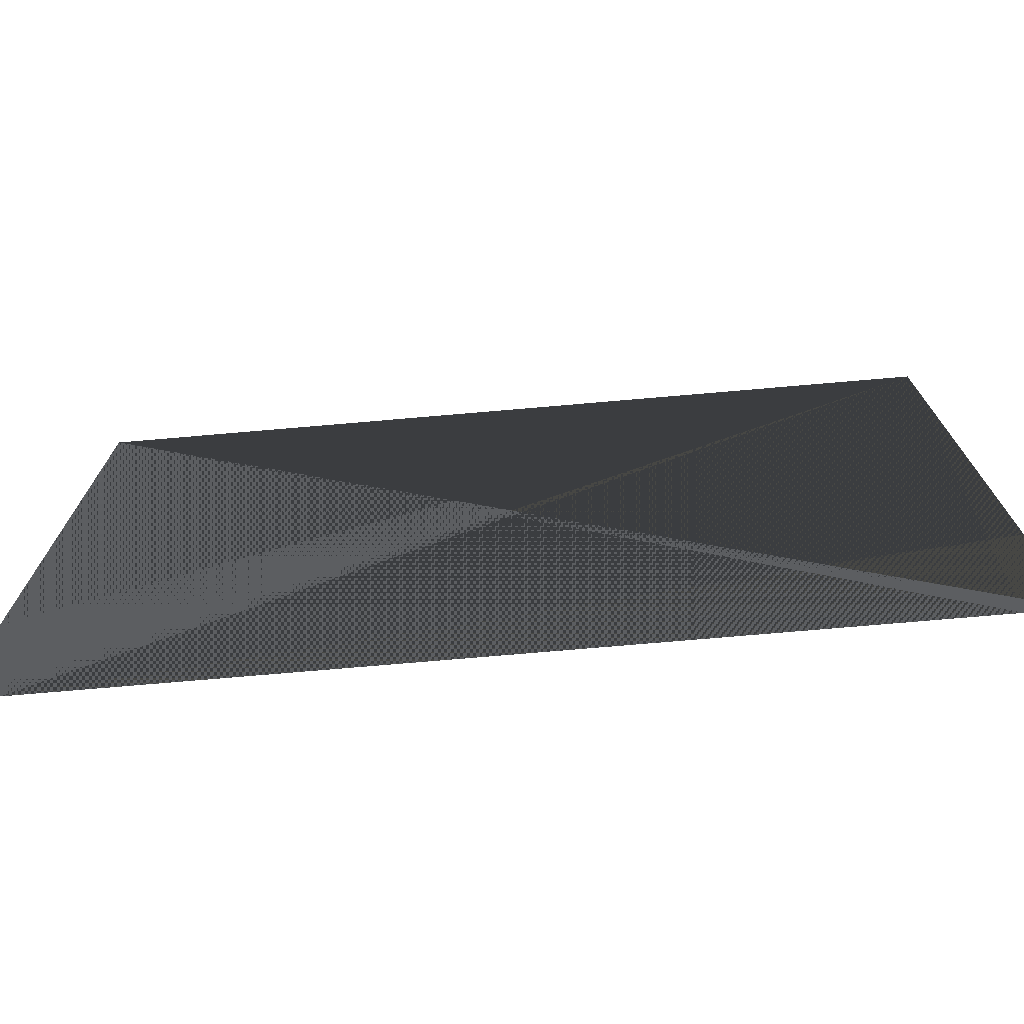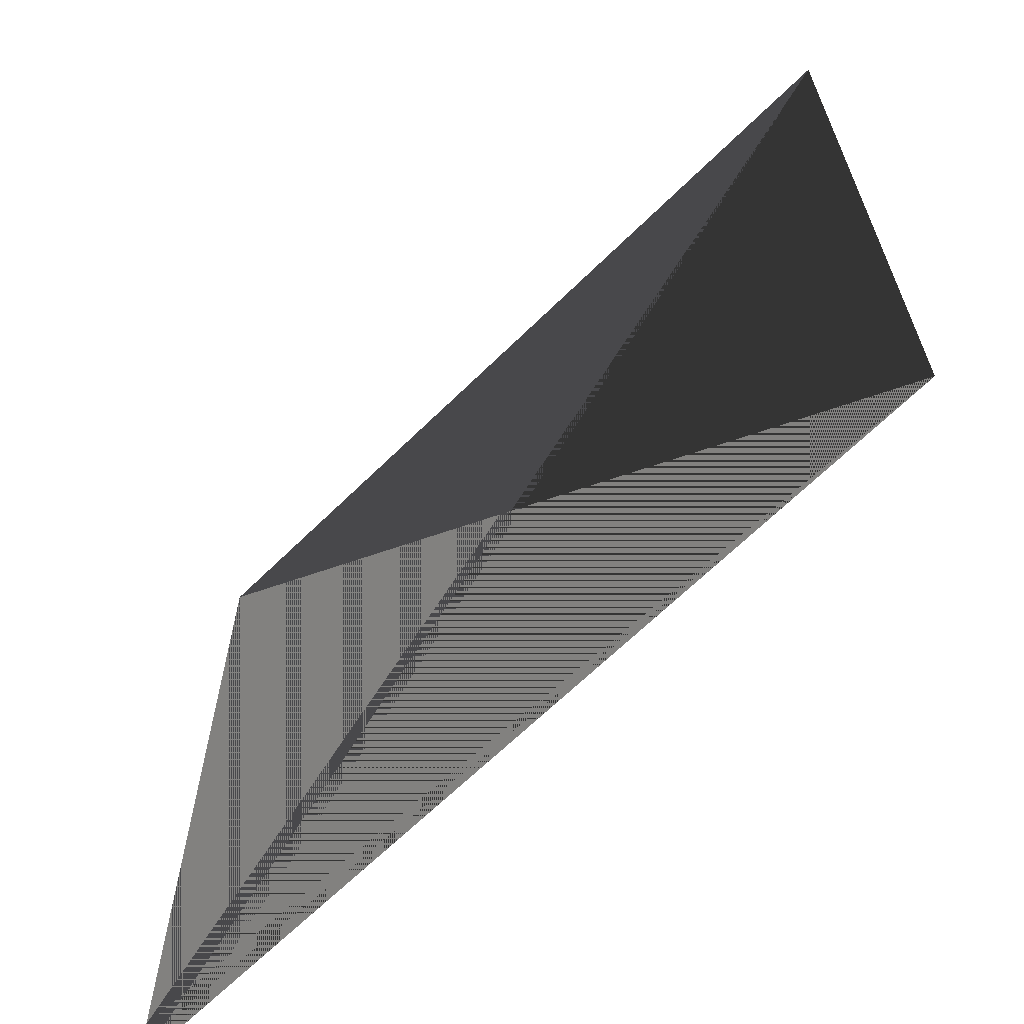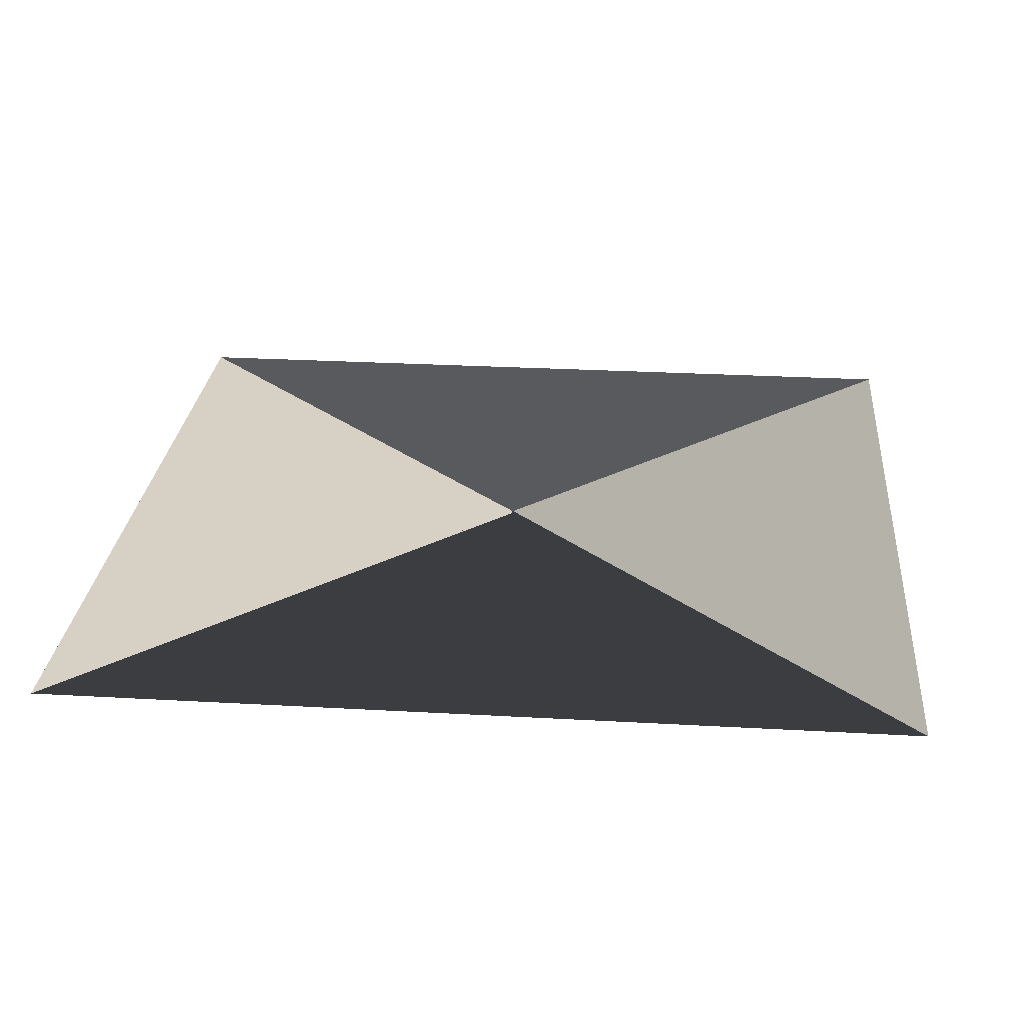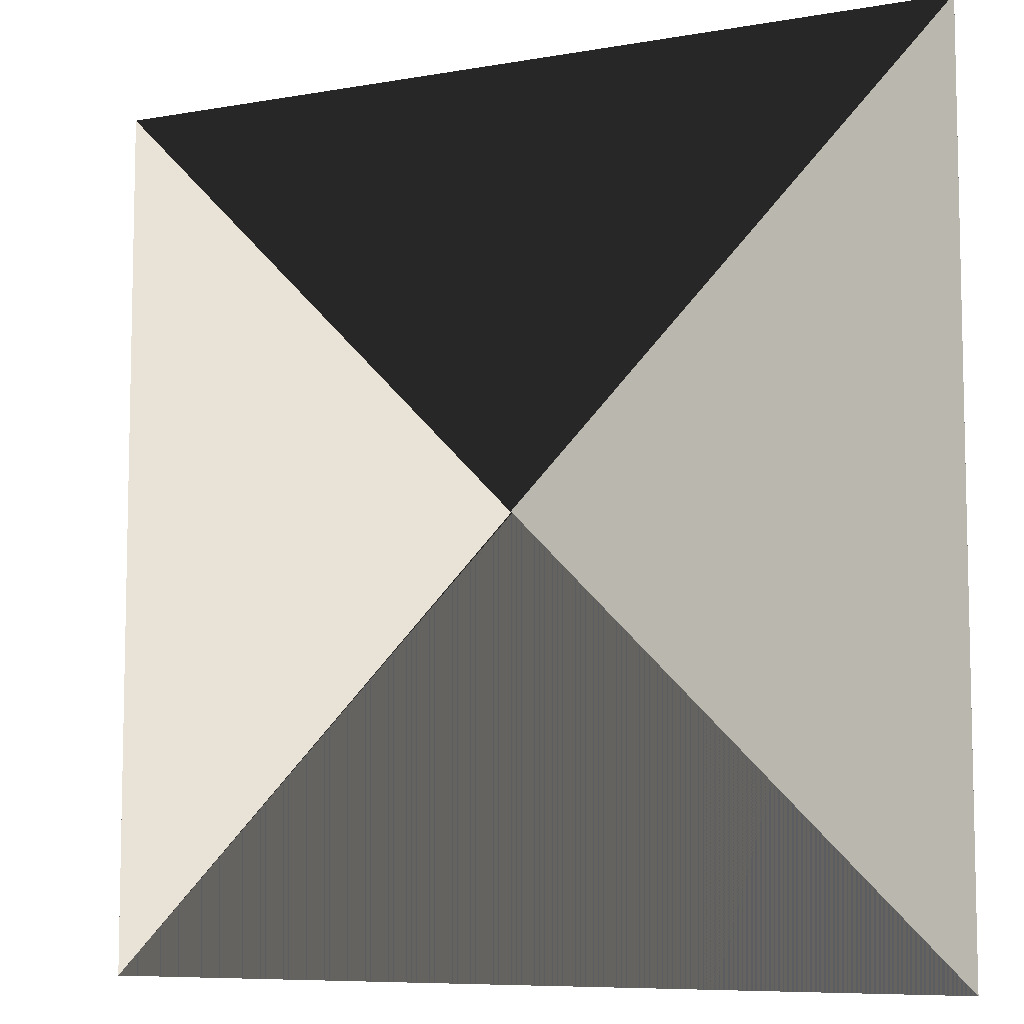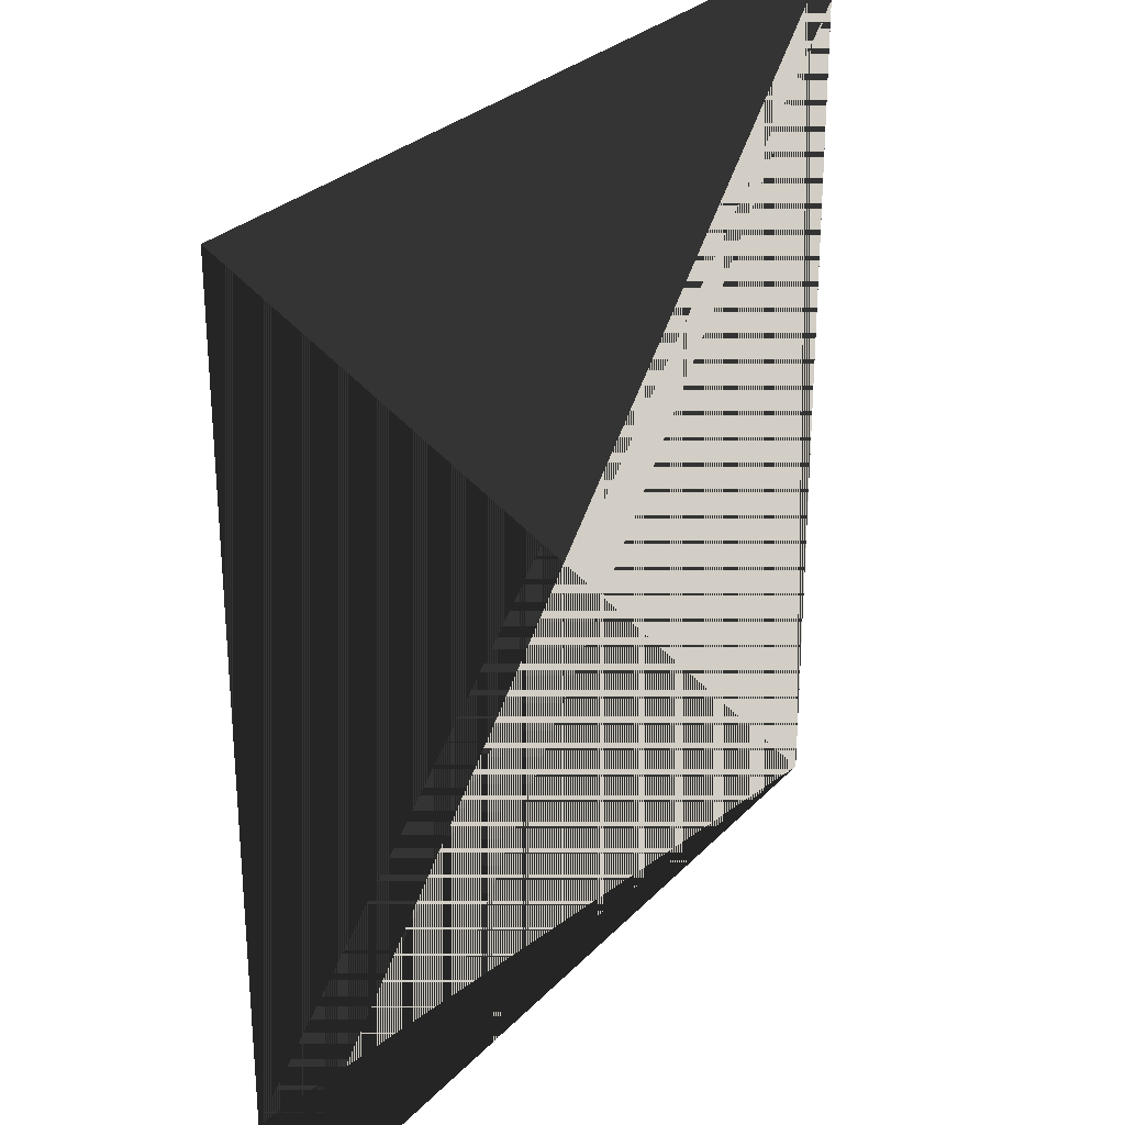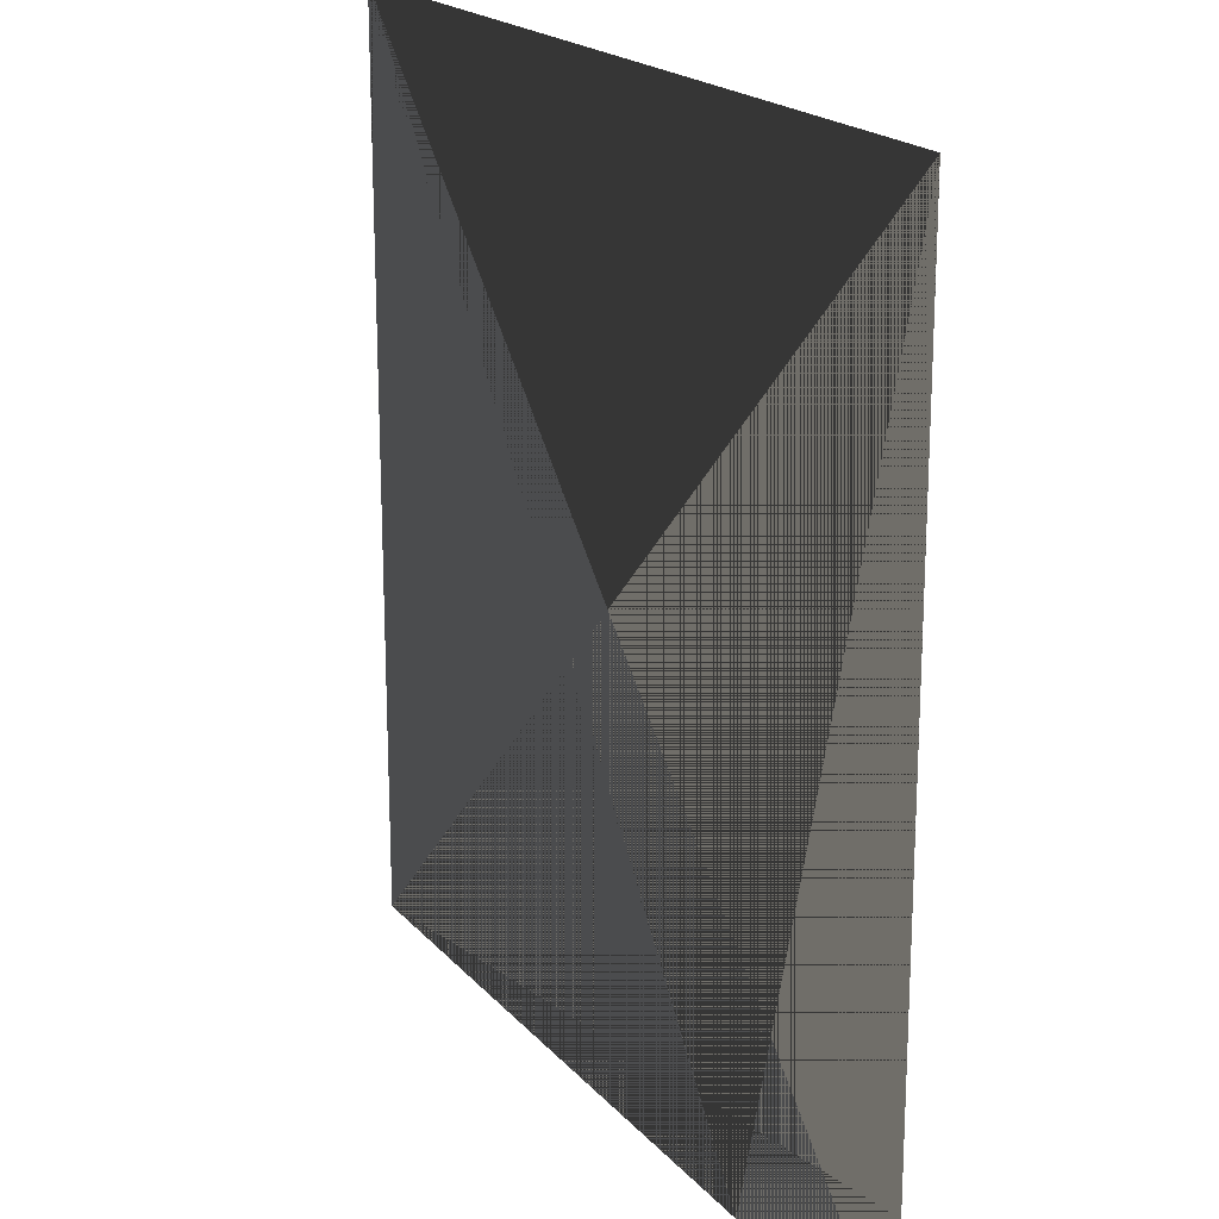
<metadata>
{"format":"obj","ext":"obj","renderer":"f3d","projection":"perspective","resolution":1024,"background":"white","views":[{"elev":-75.2,"azim":4.9,"up":"+Z"},{"elev":-65.5,"azim":44.7,"up":"+Z"},{"elev":26.6,"azim":5.1,"up":"+Y"},{"elev":-7.8,"azim":-153.5,"up":"+Z"},{"elev":28.3,"azim":-56.4,"up":"+Z"},{"elev":19.5,"azim":61.8,"up":"+Z"}]}
</metadata>
<code>
o ground
v 1000 -1 1000
v 1000 -1 -1000
v -1000 -1 -1000
v -1000 -1 1000
f 1 2 3
f 1 3 4
o Cube
v 1 6 -1
v 1 4 -1
v 1 6 1
v 1 4 1
v -1 6 -1
v -1 4 -1
v -1 6 1
v -1 4 1
f 1 5 7
f 4 3 7
f 8 7 5
f 6 2 4
f 2 1 3
f 6 5 1
f 1 7 3
f 4 7 8
f 8 5 6
f 6 4 8
f 2 3 4
f 6 1 2

</code>
